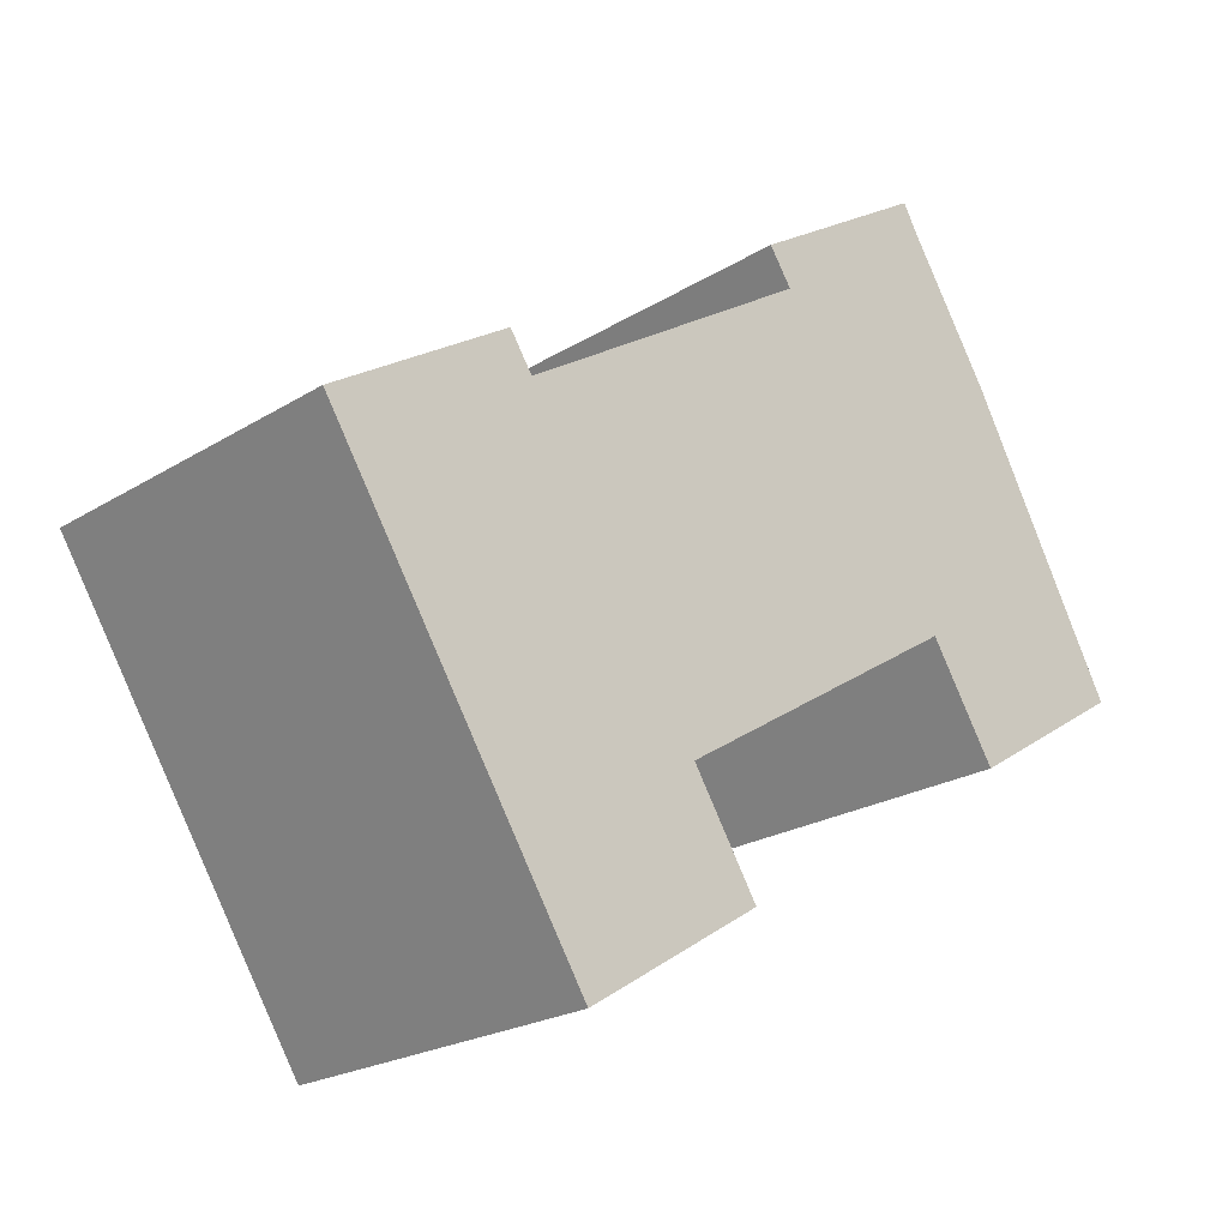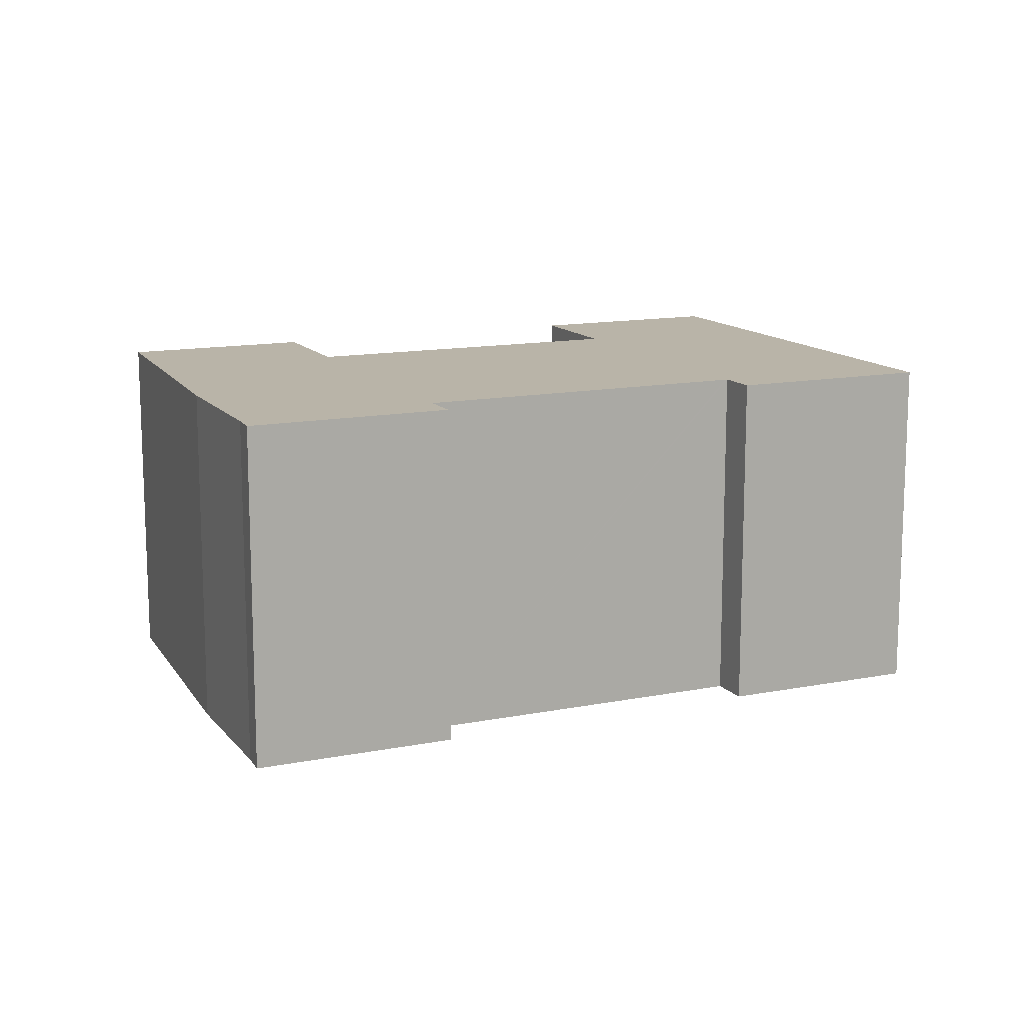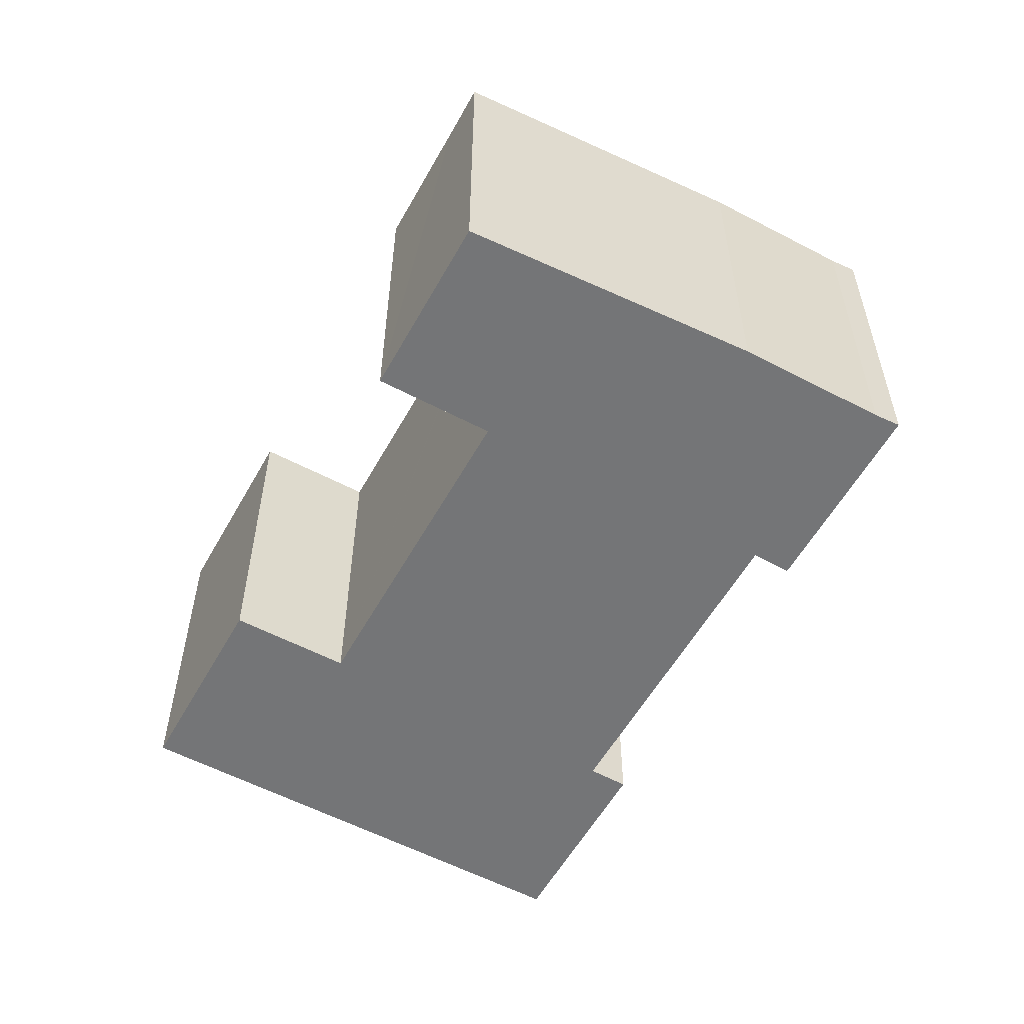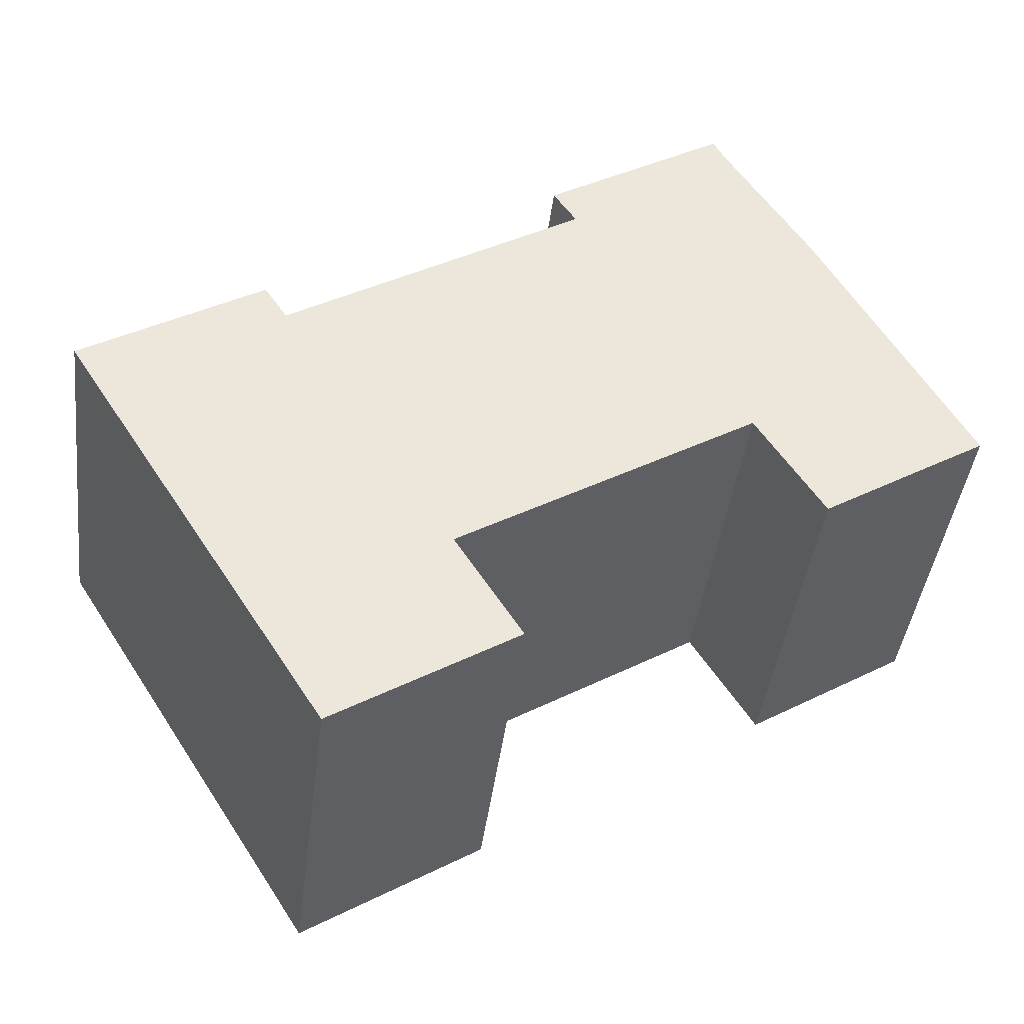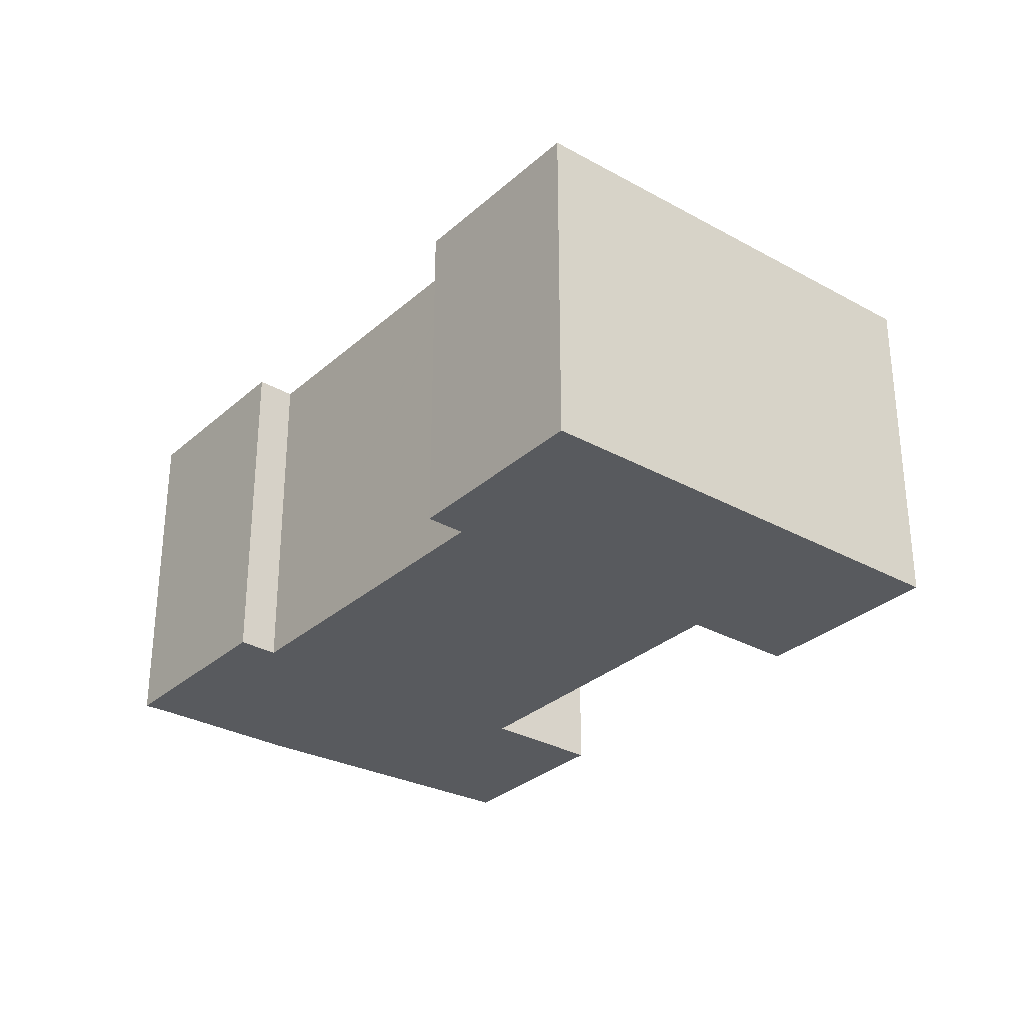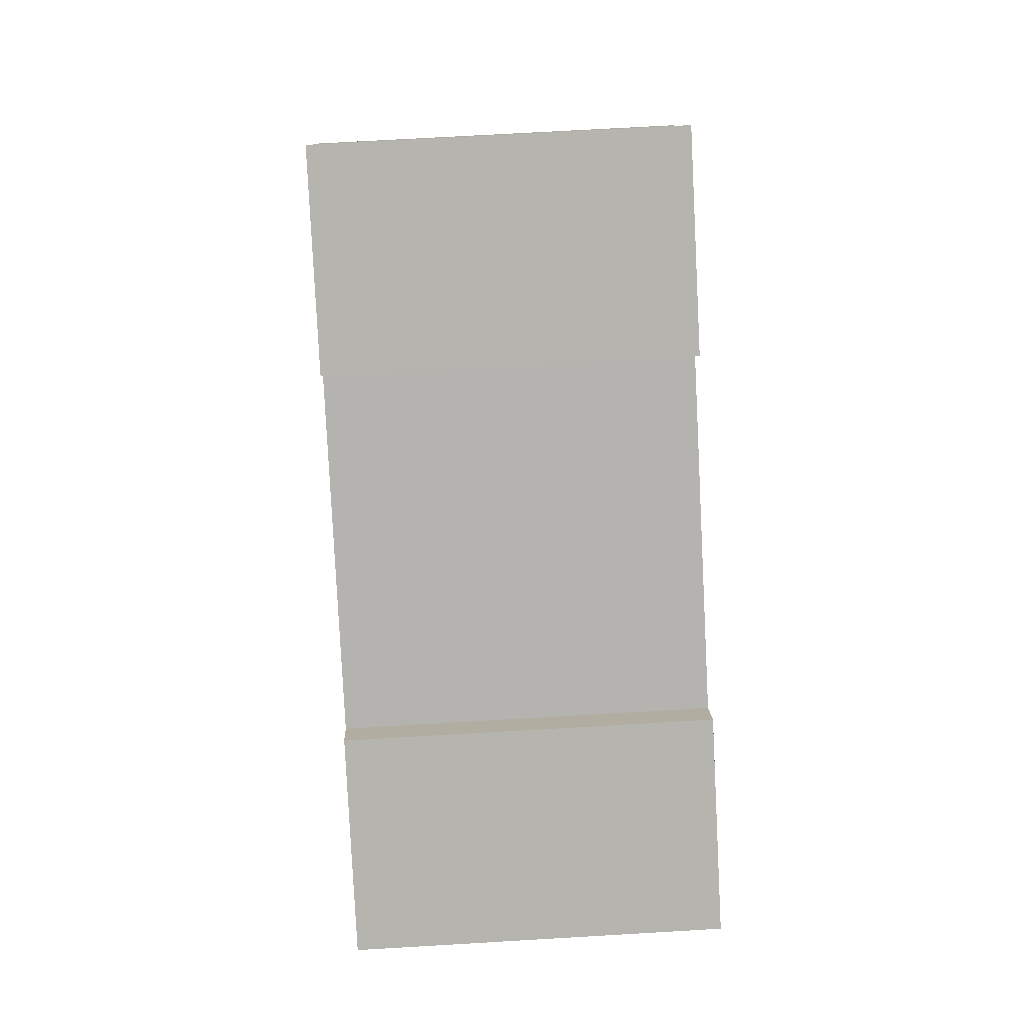
<metadata>
{"format":"obj","ext":"obj","renderer":"f3d","projection":"perspective","resolution":1024,"background":"white","views":[{"elev":-21.9,"azim":137.4,"up":"+Z"},{"elev":13.3,"azim":7.8,"up":"+Y"},{"elev":-56.4,"azim":-86.9,"up":"+Y"},{"elev":-41.5,"azim":173.0,"up":"+Z"},{"elev":-30.7,"azim":83.4,"up":"+Y"},{"elev":67.9,"azim":86.6,"up":"+Z"}]}
</metadata>
<code>
v  2.017 11.92 3.682
v  1.669 11.92 -1.034
v  0 11.92 7.301e-16
v  7.768 11.92 0.086
v  7.809 11.92 0.151
v  5.08 11.92 9.273
v  23.58 11.92 3.376
v  23.65 11.92 3.328
v  13.64 11.92 9.616
v  7.879 11.92 13.78
v  14.41 11.92 10.79
v  14.13 11.92 10.96
v  8.327 11.92 14.6
v  20.87 11.92 -12.96
v  23.75 11.92 -9.905
v  21.56 11.92 -13.39
v  19.27 11.92 -11.96
v  15.56 11.92 -9.632
v  17.74 11.92 -6.148
v  30.43 11.92 0.775
v  17.8 11.92 -6.057
v  17.71 11.92 -6.001
v  7.913 11.92 0.086
v  24.42 11.92 4.51
v  5.558 11.92 -3.461
v  21.56 8.202e-16 -13.39
v  15.56 5.898e-16 -9.632
v  20.87 7.936e-16 -12.96
v  19.27 7.324e-16 -11.96
v  17.8 3.709e-16 -6.057
v  7.913 -5.266e-18 0.086
v  7.809 -9.246e-18 0.151
v  17.71 3.675e-16 -6.001
v  5.558 2.119e-16 -3.461
v  0 0 0
v  1.669 6.331e-17 -1.034
v  17.74 3.765e-16 -6.148
v  5.08 -5.678e-16 9.273
v  2.017 -2.255e-16 3.682
v  7.879 -8.437e-16 13.78
v  8.327 -8.937e-16 14.6
v  23.65 -2.038e-16 3.328
v  24.42 -2.762e-16 4.51
v  7.768 -5.266e-18 0.086
v  14.41 -6.606e-16 10.79
v  13.64 -5.888e-16 9.616
v  23.75 6.065e-16 -9.905
v  30.43 -4.746e-17 0.775
v  14.13 -6.714e-16 10.96
v  23.58 -2.067e-16 3.376
g defaultobject
f 1 2 3
f 2 1 4
f 4 1 5
f 5 1 6
f 6 7 8
f 7 6 9
f 9 6 10
f 9 10 11
f 11 10 12
f 12 10 13
f 14 15 16
f 15 14 17
f 15 17 18
f 15 18 19
f 15 19 20
f 20 19 21
f 20 21 22
f 20 22 23
f 20 23 5
f 20 5 6
f 20 6 8
f 20 8 24
f 4 25 2
f 26 14 16
f 14 26 17
f 17 26 18
f 18 26 27
f 27 26 28
f 27 28 29
f 30 22 21
f 22 30 23
f 23 30 5
f 5 30 31
f 5 31 32
f 31 30 33
f 34 2 25
f 2 34 3
f 3 34 35
f 35 34 36
f 27 19 18
f 19 27 21
f 21 27 30
f 30 27 37
f 35 1 3
f 1 35 6
f 6 35 38
f 38 35 39
f 38 10 6
f 10 38 40
f 40 13 10
f 13 40 41
f 42 24 8
f 24 42 43
f 32 4 5
f 4 32 25
f 25 32 34
f 34 32 44
f 45 9 11
f 9 45 46
f 15 26 16
f 26 15 20
f 26 20 47
f 47 20 48
f 41 12 13
f 12 41 11
f 11 41 45
f 45 41 49
f 46 7 9
f 7 46 8
f 8 46 42
f 42 46 50
f 43 20 24
f 20 43 48
f 49 46 45
f 46 49 41
f 43 47 48
f 47 43 42
f 47 42 26
f 26 42 50
f 26 50 46
f 26 46 28
f 28 46 30
f 28 30 29
f 30 46 33
f 33 46 31
f 31 46 41
f 31 41 40
f 31 40 32
f 32 40 44
f 44 40 34
f 34 40 38
f 34 38 36
f 36 38 39
f 36 39 35
f 30 27 29
f 27 30 37

</code>
